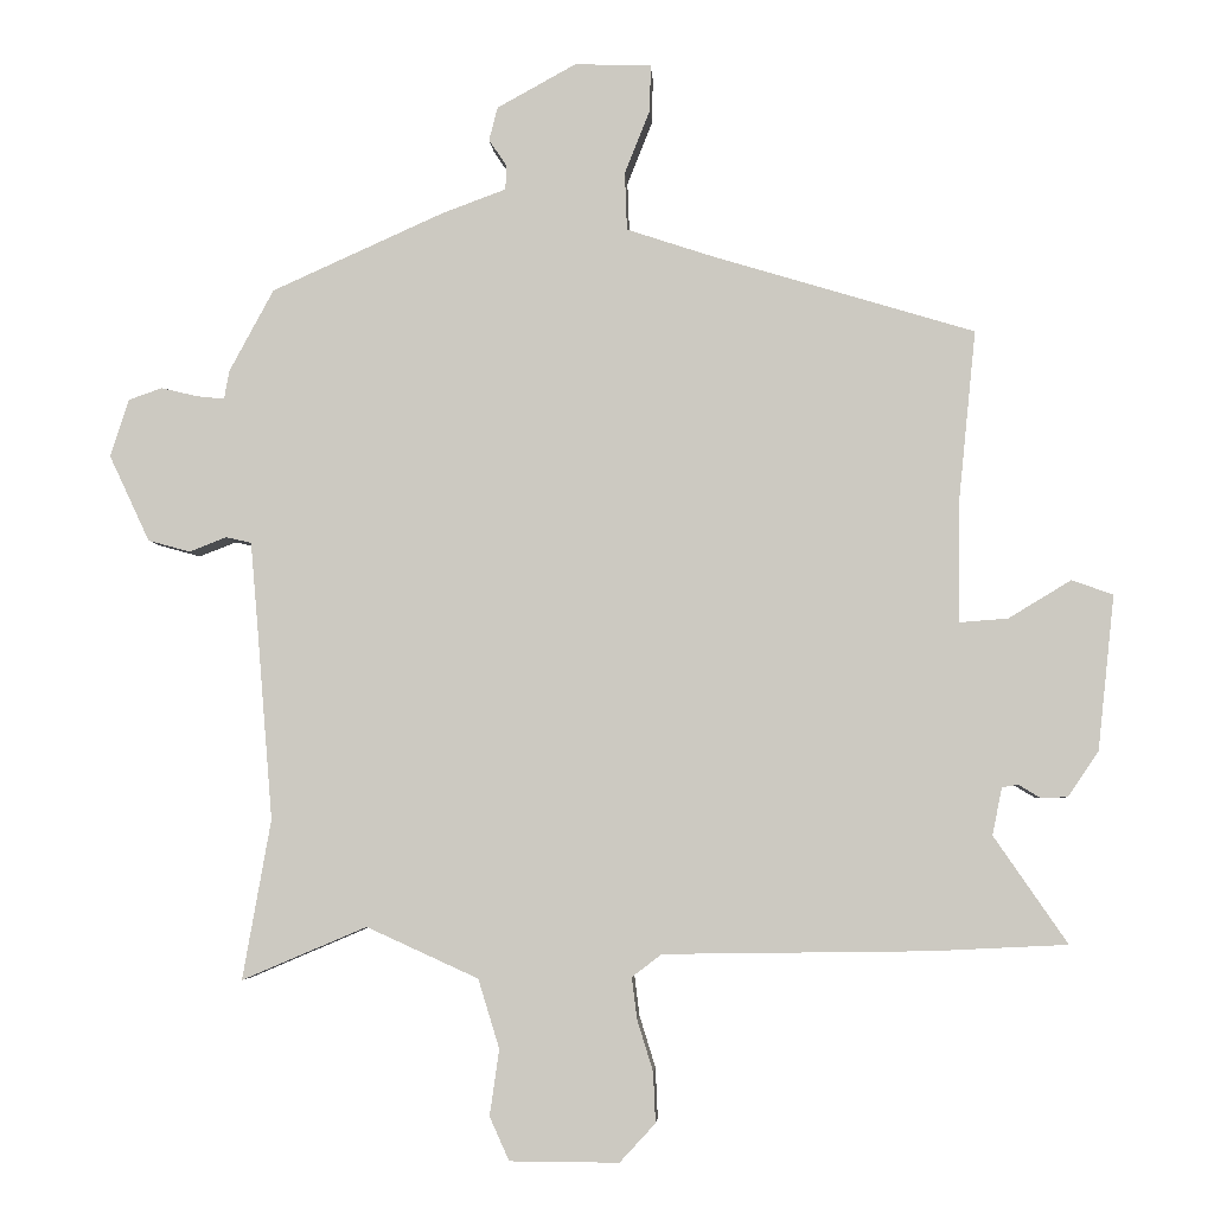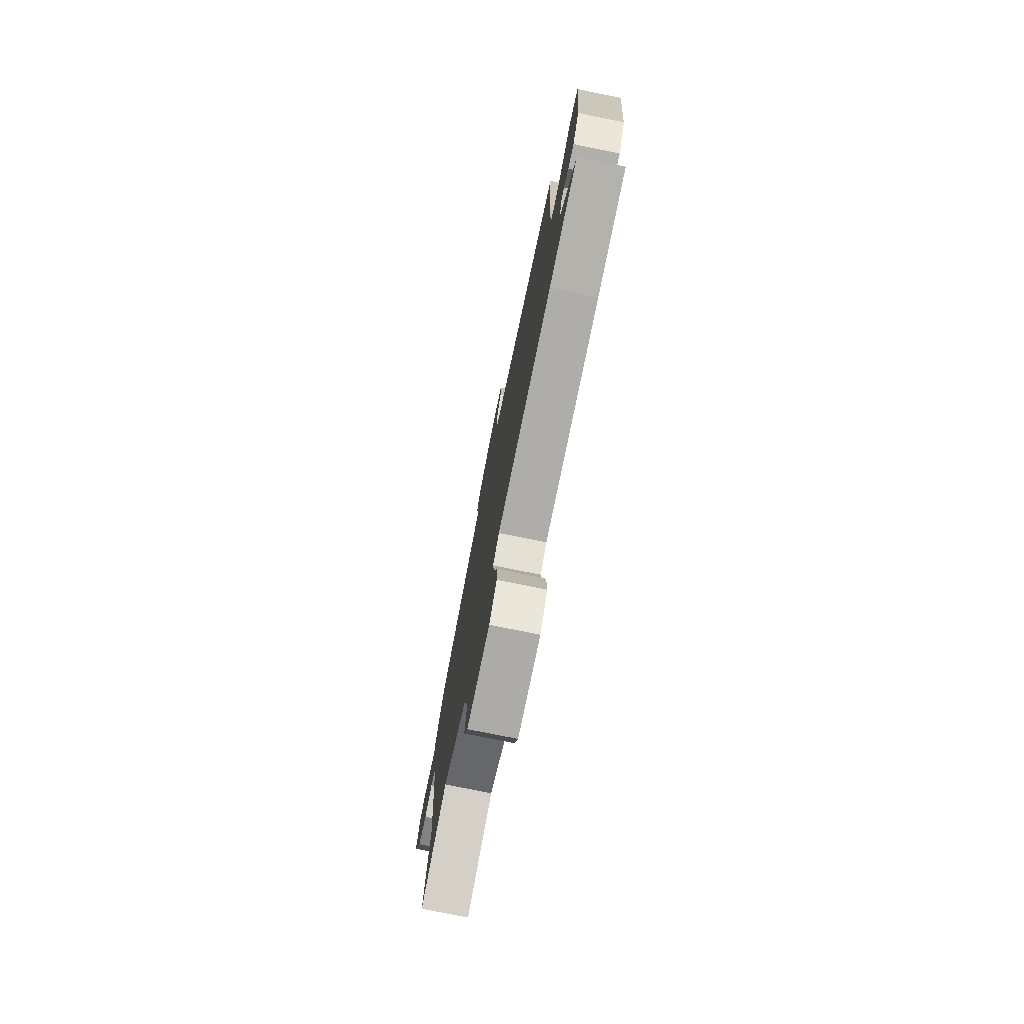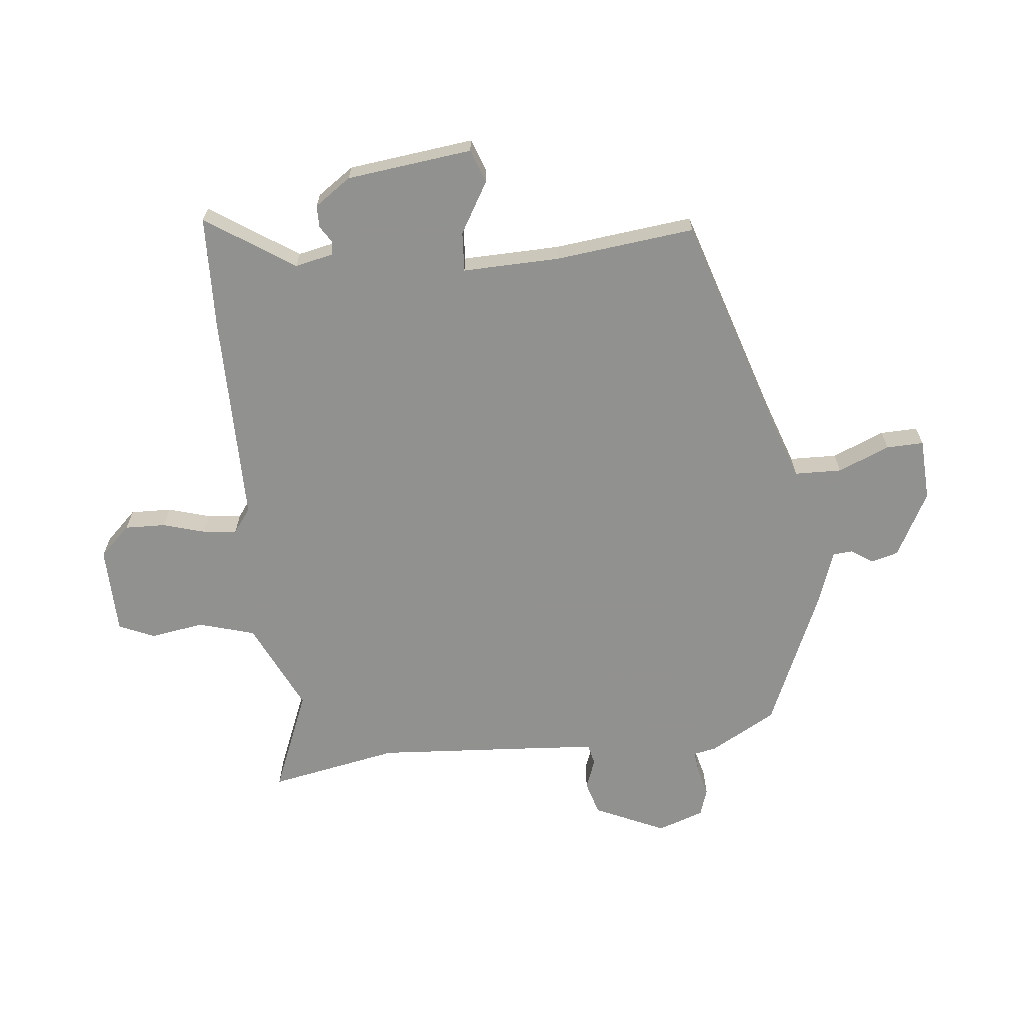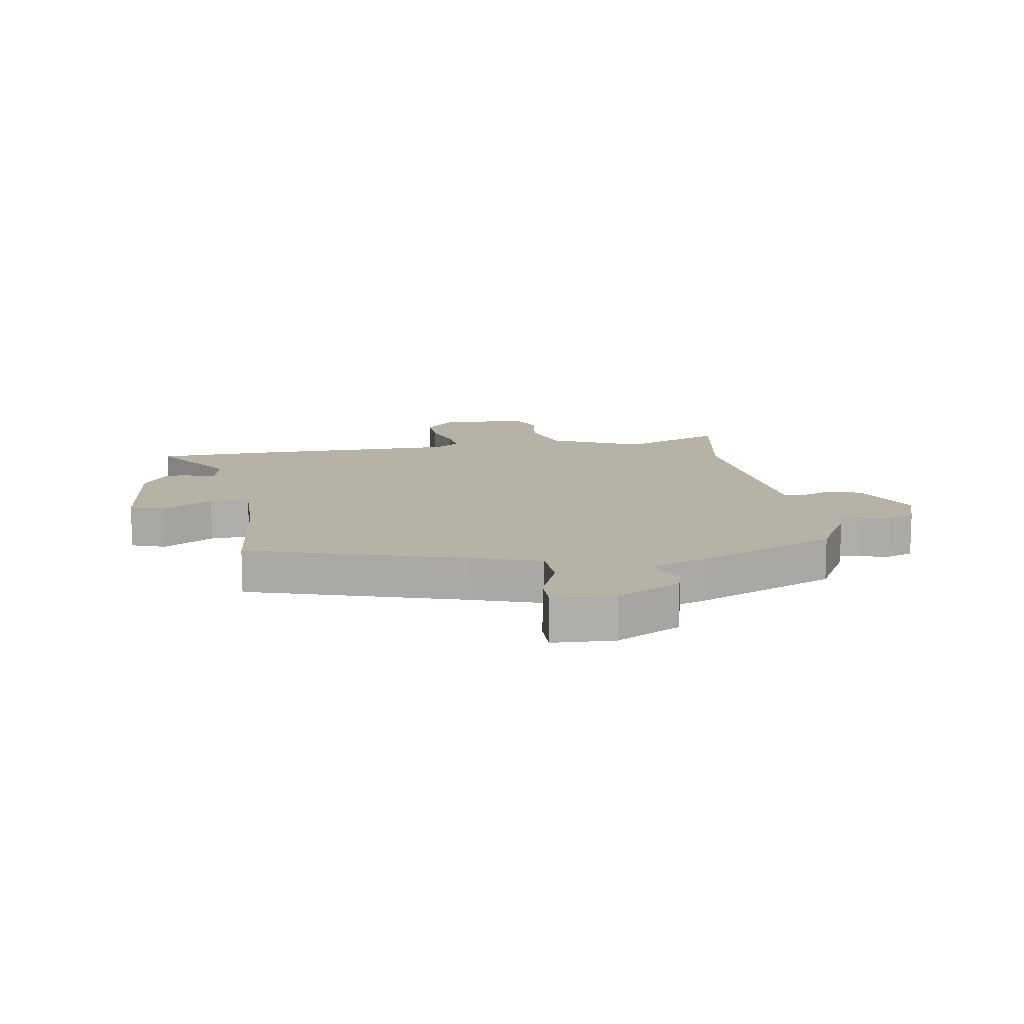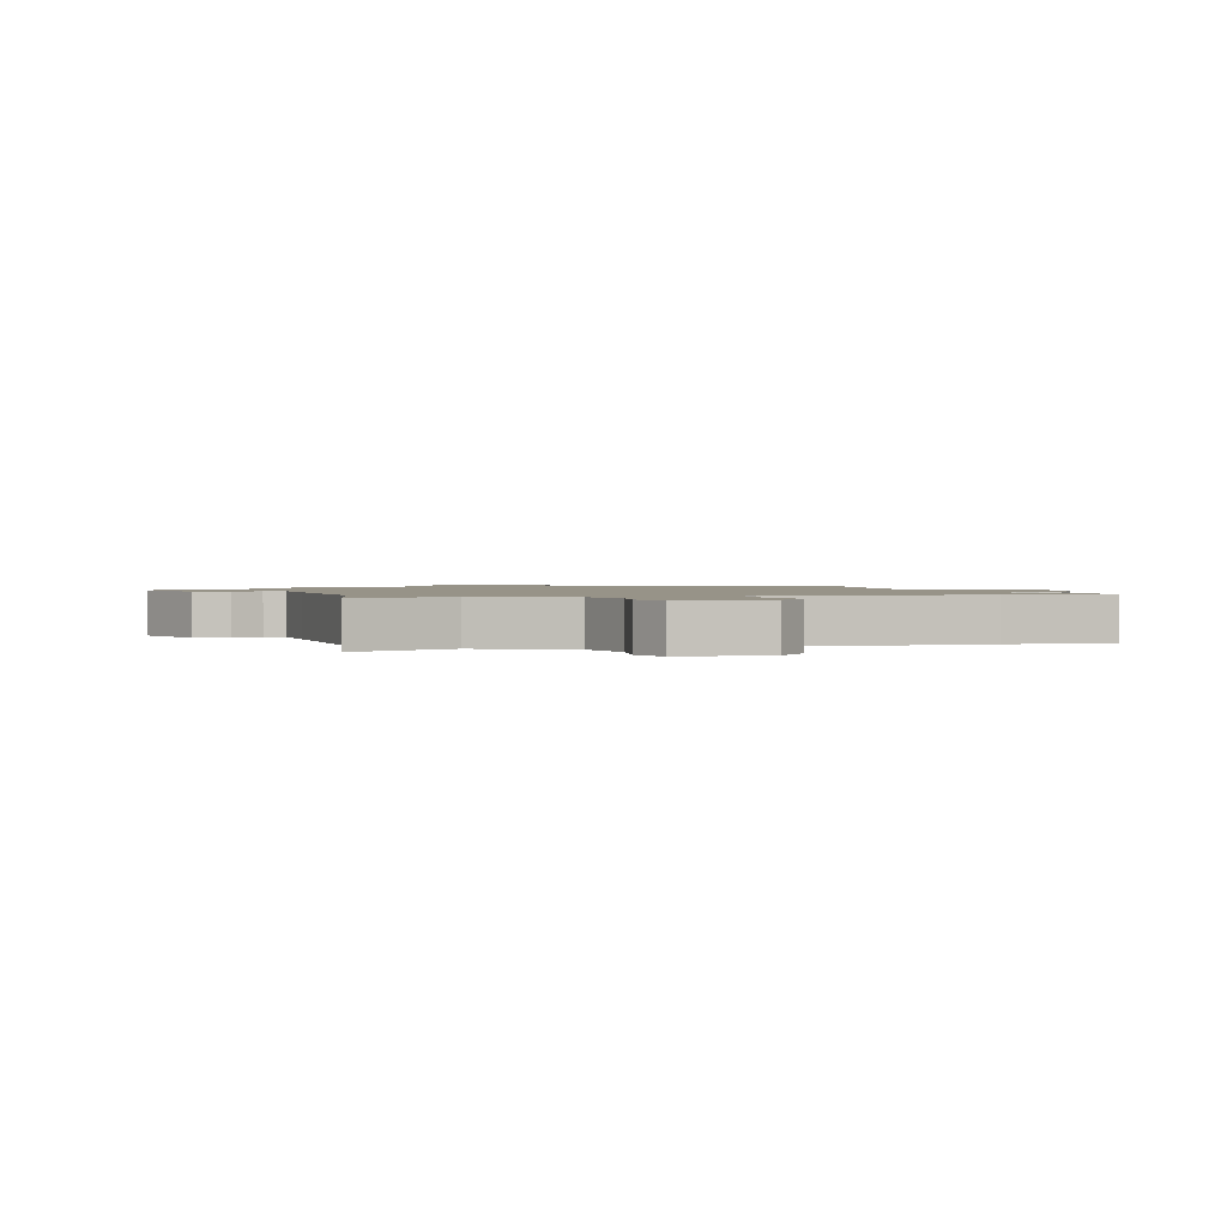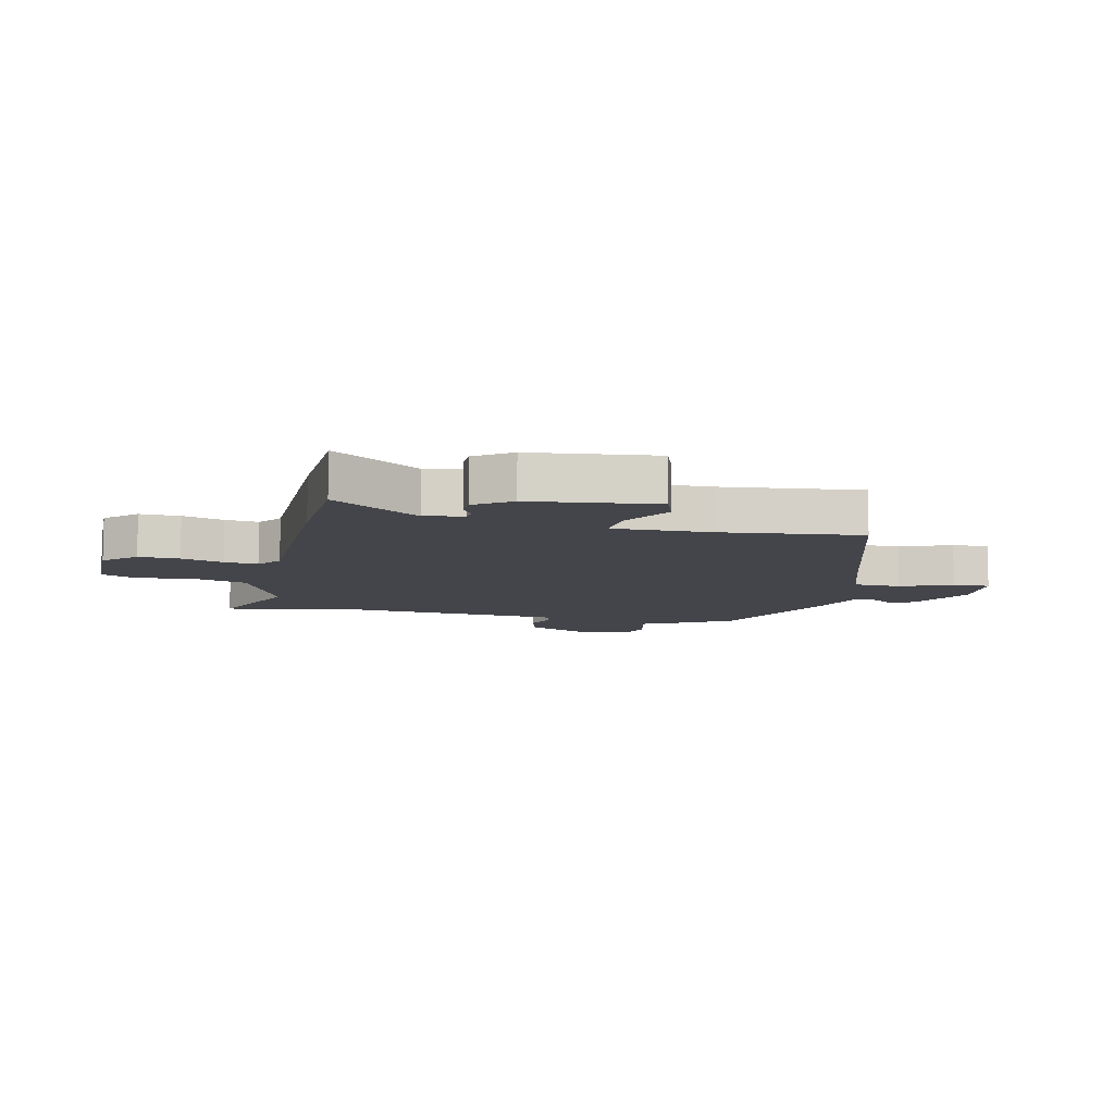
<metadata>
{"format":"obj","ext":"obj","renderer":"f3d","projection":"perspective","resolution":1024,"background":"white","views":[{"elev":-4.4,"azim":-176.5,"up":"+Z"},{"elev":-76.6,"azim":-101.5,"up":"+Z"},{"elev":-66.0,"azim":-83.2,"up":"+Y"},{"elev":12.5,"azim":-9.0,"up":"+Y"},{"elev":1.4,"azim":165.3,"up":"+Y"},{"elev":-9.3,"azim":-102.2,"up":"+Y"}]}
</metadata>
<code>
v 0.469 0.07 -0.325
v 0.508 0.07 -0.545
v 0.336 0.07 -0.472
v 0.182 0.07 -0.542
v 0.153 0.07 -0.637
v 0.166 0.07 -0.728
v 0.139 0.07 -0.788
v -0.011 0.07 -0.789
v -0.06 0.07 -0.736
v -0.057 0.07 -0.667
v -0.035 0.07 -0.596
v -0.028 0.07 -0.539
v -0.069 0.07 -0.508
v -0.432 0.07 -0.503
v -0.619 0.07 -0.494
v -0.518 0.07 -0.347
v -0.531 0.07 -0.282
v -0.553 0.07 -0.278
v -0.583 0.07 -0.296
v -0.62 0.07 -0.295
v -0.662 0.07 -0.233
v -0.685 0.07 -0.02
v -0.628 0.07 0
v -0.542 0.07 -0.052
v -0.475 0.07 -0.057
v -0.477 0.07 0.107
v -0.501 0.07 0.344
v -0.137 0.07 0.454
v -0.022 0.07 0.492
v -0.019 0.07 0.572
v -0.054 0.07 0.66
v -0.055 0.07 0.723
v 0.05 0.07 0.727
v 0.159 0.07 0.667
v 0.171 0.07 0.621
v 0.146 0.07 0.584
v 0.148 0.07 0.551
v 0.237 0.07 0.518
v 0.473 0.07 0.412
v 0.534 0.07 0.299
v 0.541 0.07 0.26
v 0.579 0.07 0.264
v 0.629 0.07 0.276
v 0.675 0.07 0.26
v 0.701 0.07 0.181
v 0.645 0.07 0.062
v 0.587 0.07 0.046
v 0.536 0.07 0.066
v 0.501 0.07 0.058
v 0.492 0.07 -0.045
v 0.469 0 -0.325
v 0.508 0 -0.545
v 0.336 0 -0.472
v 0.182 0 -0.542
v 0.153 0 -0.637
v 0.166 0 -0.728
v 0.139 0 -0.788
v -0.011 0 -0.789
v -0.06 0 -0.736
v -0.057 0 -0.667
v -0.035 0 -0.596
v -0.028 0 -0.539
v -0.069 0 -0.508
v -0.432 0 -0.503
v -0.619 0 -0.494
v -0.518 0 -0.347
v -0.531 0 -0.282
v -0.553 0 -0.278
v -0.583 0 -0.296
v -0.62 0 -0.295
v -0.662 0 -0.233
v -0.685 0 -0.02
v -0.628 0 0
v -0.542 0 -0.052
v -0.475 0 -0.057
v -0.477 0 0.107
v -0.501 0 0.344
v -0.137 0 0.454
v -0.022 0 0.492
v -0.019 0 0.572
v -0.054 0 0.66
v -0.055 0 0.723
v 0.05 0 0.727
v 0.159 0 0.667
v 0.171 0 0.621
v 0.146 0 0.584
v 0.148 0 0.551
v 0.237 0 0.518
v 0.473 0 0.412
v 0.534 0 0.299
v 0.541 0 0.26
v 0.579 0 0.264
v 0.629 0 0.276
v 0.675 0 0.26
v 0.701 0 0.181
v 0.645 0 0.062
v 0.587 0 0.046
v 0.536 0 0.066
v 0.501 0 0.058
v 0.492 0 -0.045
f 46 47 48
f 45 46 48
f 44 45 48
f 43 44 48
f 42 43 48
f 41 42 48 49
f 40 41 49
f 39 40 49
f 38 39 49
f 37 38 49
f 34 35 36
f 33 34 36
f 32 33 36
f 31 32 36
f 30 31 36
f 29 30 36 37
f 26 27 28
f 25 26 28 29
f 22 23 24
f 21 22 24
f 20 21 24
f 19 20 24
f 18 19 24
f 17 18 24 25
f 37 49 50
f 29 37 50
f 25 29 50
f 17 25 50
f 16 17 50
f 9 10 11
f 8 9 11
f 7 8 11
f 6 7 11
f 5 6 11
f 4 5 11 12
f 3 4 12 13
f 1 2 3
f 15 16 50
f 14 15 50
f 13 14 50
f 3 13 50
f 1 3 50
f 98 97 96
f 98 96 95
f 98 95 94
f 98 94 93
f 98 93 92
f 99 98 92 91
f 99 91 90
f 99 90 89
f 99 89 88
f 99 88 87
f 86 85 84
f 86 84 83
f 86 83 82
f 86 82 81
f 86 81 80
f 87 86 80 79
f 78 77 76
f 79 78 76 75
f 74 73 72
f 74 72 71
f 74 71 70
f 74 70 69
f 74 69 68
f 75 74 68 67
f 100 99 87
f 100 87 79
f 100 79 75
f 100 75 67
f 100 67 66
f 61 60 59
f 61 59 58
f 61 58 57
f 61 57 56
f 61 56 55
f 62 61 55 54
f 63 62 54 53
f 53 52 51
f 100 66 65
f 100 65 64
f 100 64 63
f 100 63 53
f 100 53 51
f 1 51 52 2
f 2 52 53 3
f 3 53 54 4
f 4 54 55 5
f 5 55 56 6
f 6 56 57 7
f 7 57 58 8
f 8 58 59 9
f 9 59 60 10
f 10 60 61 11
f 11 61 62 12
f 12 62 63 13
f 13 63 64 14
f 14 64 65 15
f 15 65 66 16
f 16 66 67 17
f 17 67 68 18
f 18 68 69 19
f 19 69 70 20
f 20 70 71 21
f 21 71 72 22
f 22 72 73 23
f 23 73 74 24
f 24 74 75 25
f 25 75 76 26
f 26 76 77 27
f 27 77 78 28
f 28 78 79 29
f 29 79 80 30
f 30 80 81 31
f 31 81 82 32
f 32 82 83 33
f 33 83 84 34
f 34 84 85 35
f 35 85 86 36
f 36 86 87 37
f 37 87 88 38
f 38 88 89 39
f 39 89 90 40
f 40 90 91 41
f 41 91 92 42
f 42 92 93 43
f 43 93 94 44
f 44 94 95 45
f 45 95 96 46
f 46 96 97 47
f 47 97 98 48
f 48 98 99 49
f 49 99 100 50
f 50 100 51 1

</code>
